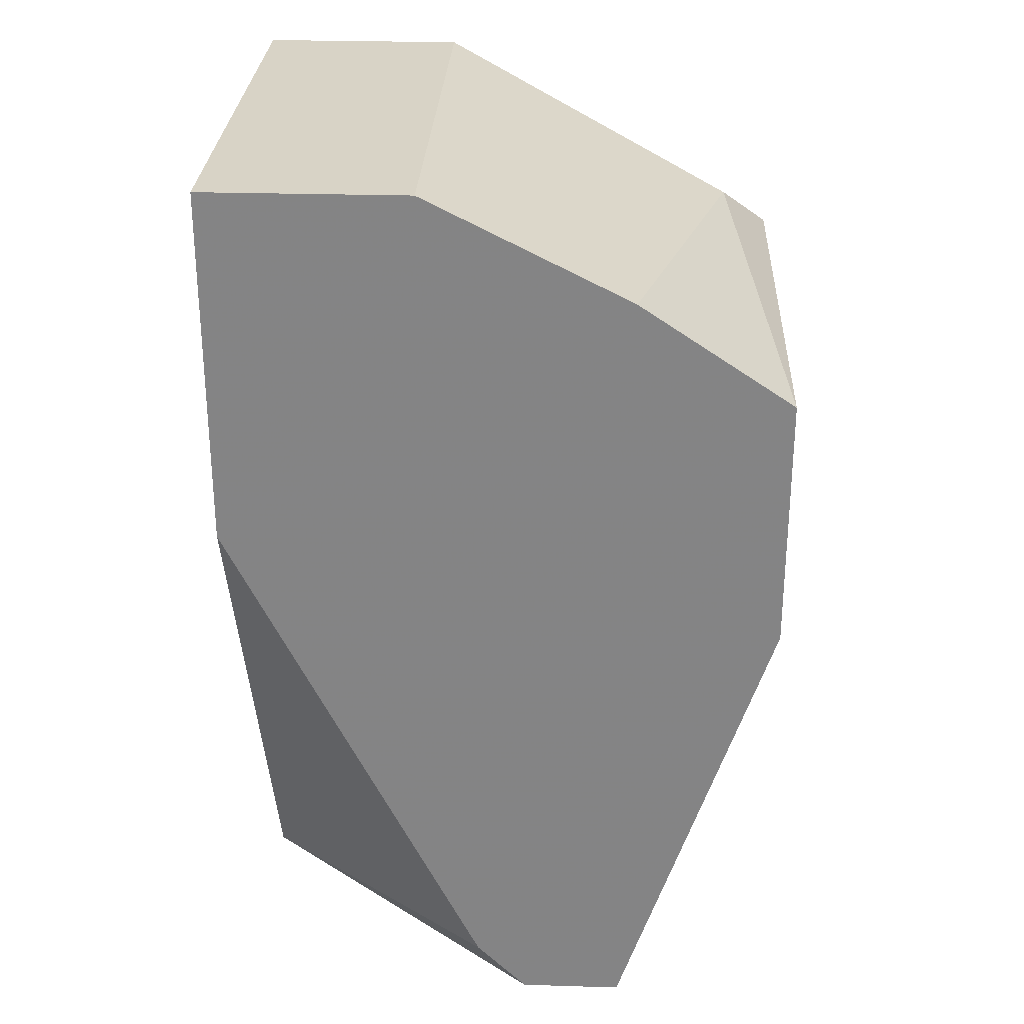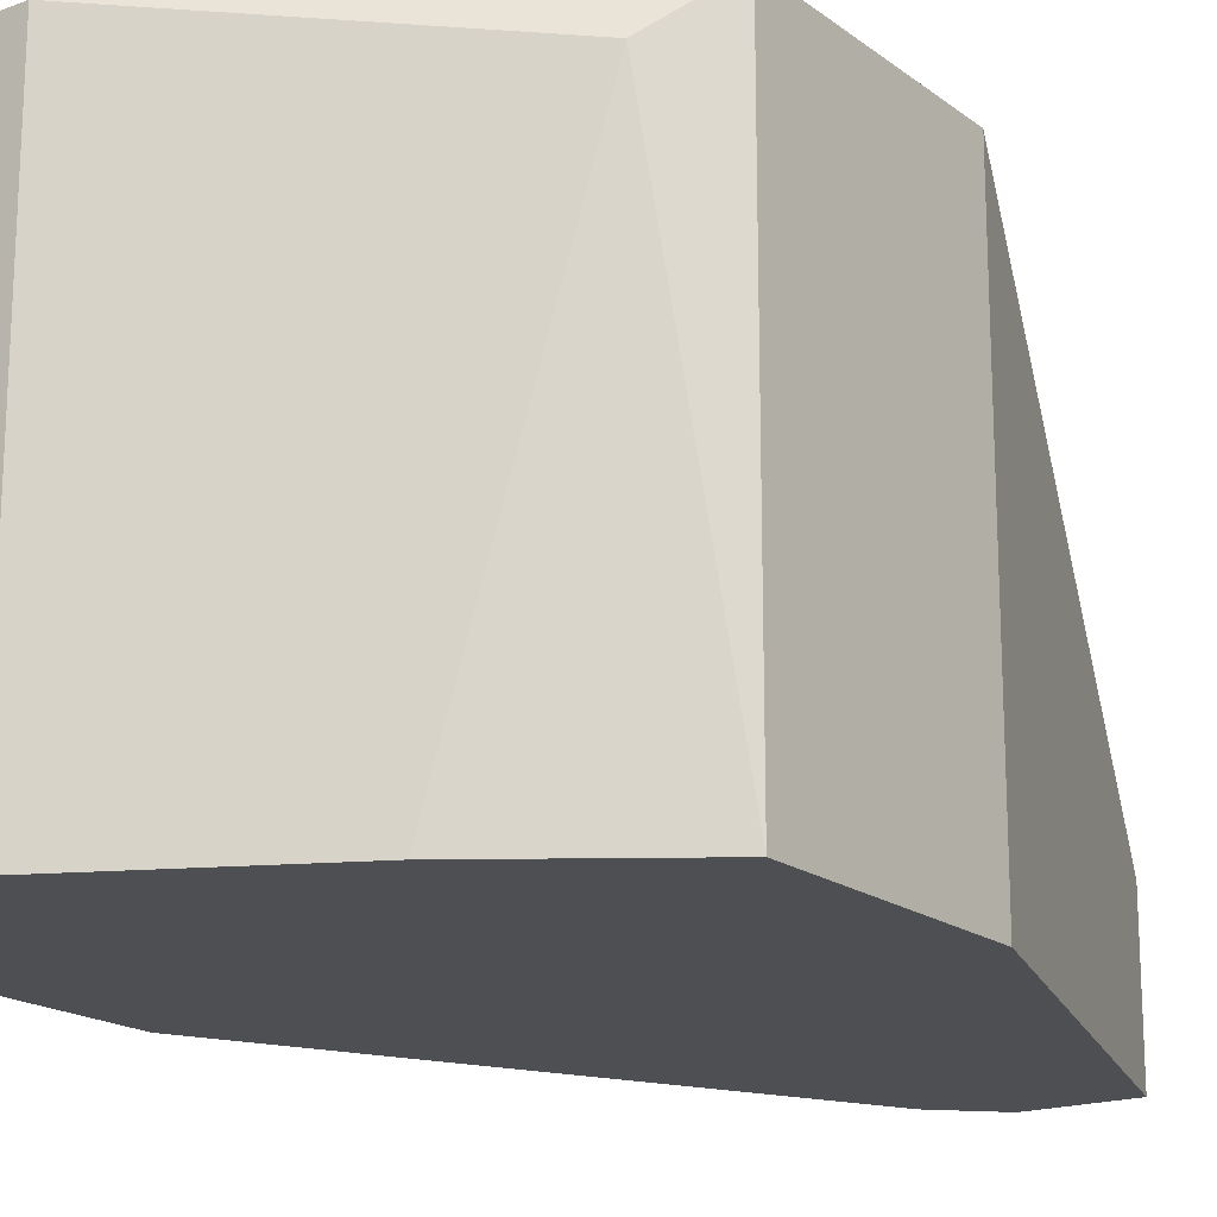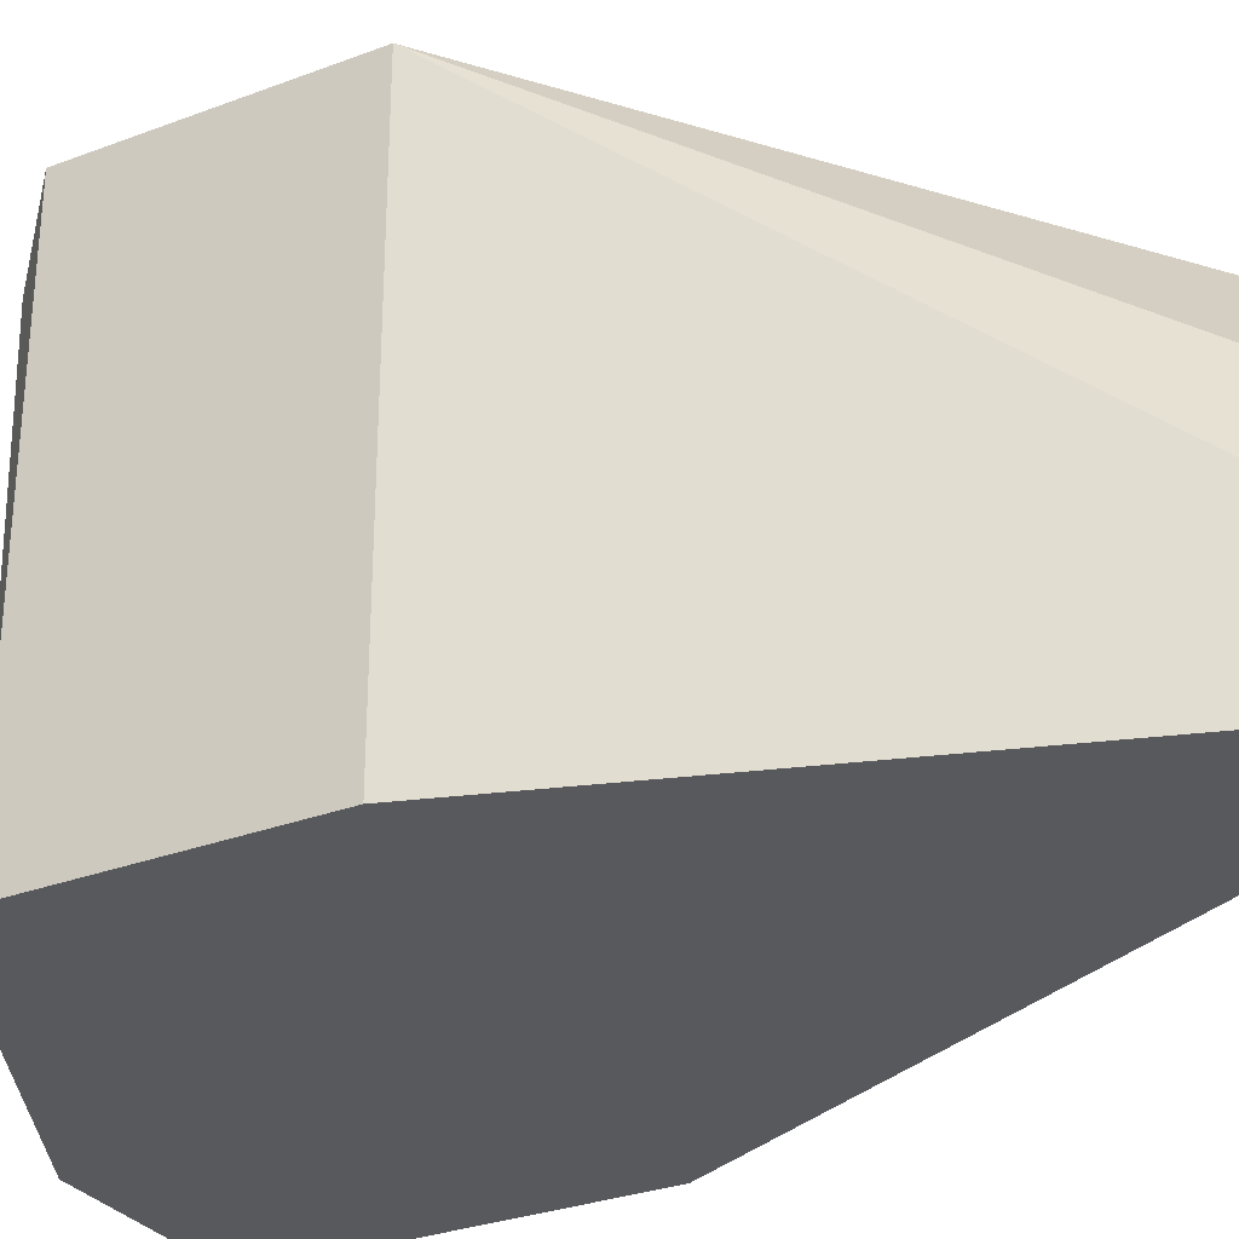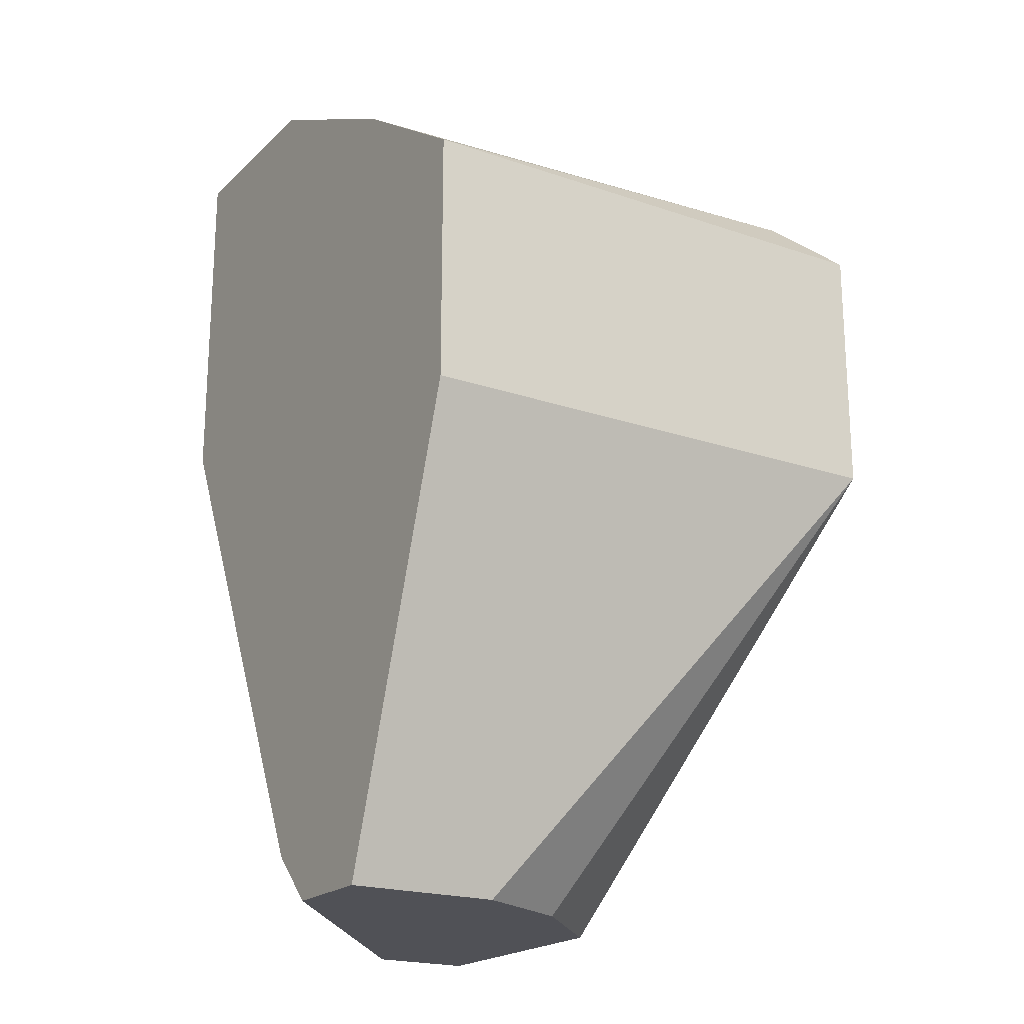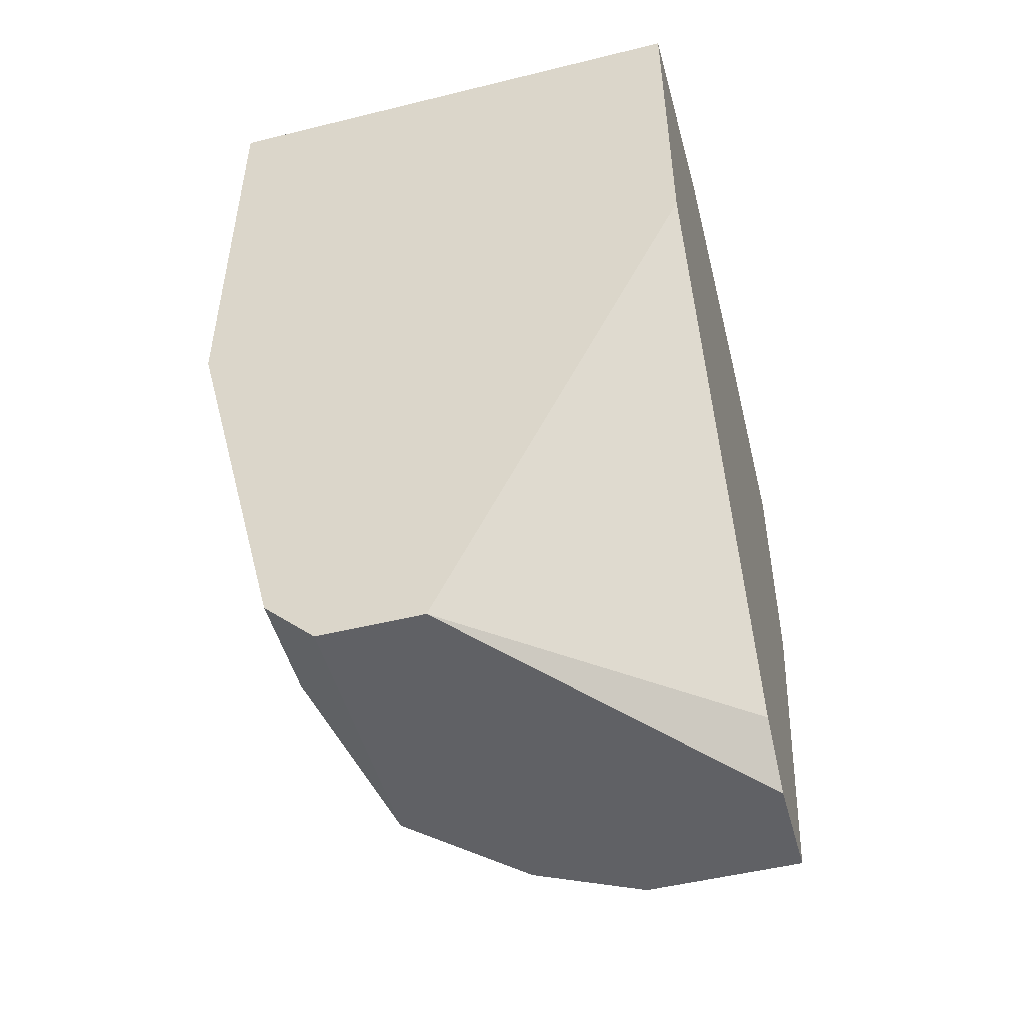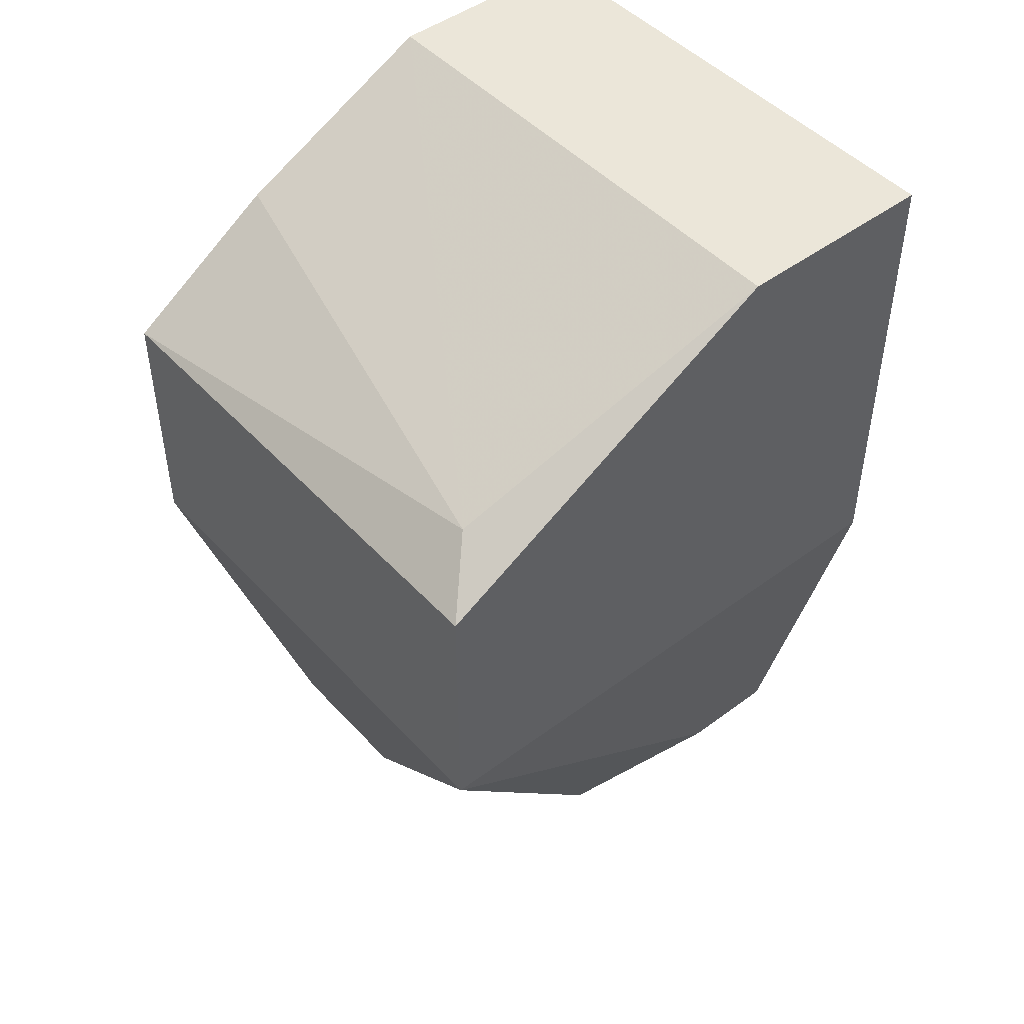
<metadata>
{"format":"obj","ext":"obj","renderer":"f3d","projection":"perspective","resolution":1024,"background":"white","views":[{"elev":28.2,"azim":2.6,"up":"+Z"},{"elev":-18.1,"azim":35.4,"up":"+Y"},{"elev":-30.1,"azim":118.8,"up":"+Y"},{"elev":-20.3,"azim":58.0,"up":"+Z"},{"elev":-50.0,"azim":-74.8,"up":"+Z"},{"elev":47.3,"azim":140.0,"up":"+Z"}]}
</metadata>
<code>
v 0.003751 -0.01012 0.002067
v 0.009856 6.2e-05 0.0153
v 0.008839 -0.000956 0.01631
v -0.001338 6.2e-05 0.01021
v -0.001338 -0.01012 0.01937
v 0.009856 -0.01012 0.0153
v -0.001338 -0.002992 0.001049
v 0.006802 -0.007062 0.001049
v -0.001338 6.2e-05 0.01937
v 0.009856 6.2e-05 0.01021
v 0.002733 -0.01012 0.01937
v -0.001338 -0.01012 0.01224
v 0.009856 -0.01012 0.01021
v 0.003751 -0.002992 0.001049
v 0.002733 6.2e-05 0.01937
v -0.001338 -0.005027 0.001049
v 0.006802 -0.01012 0.001049
v -0.001338 -0.001974 0.002067
v 0.005785 -0.005027 0.001049
v 0.006802 -0.01012 0.01733
v 0.000698 -0.001974 0.002067
v 0.004767 -0.01012 0.001049
f 16 17 22
f 2 3 6
f 5 1 6
f 5 4 7
f 2 4 9
f 4 5 9
f 4 2 10
f 2 6 10
f 5 6 11
f 9 5 11
f 1 5 12
f 5 7 12
f 6 1 13
f 10 6 13
f 8 10 13
f 8 7 14
f 3 2 15
f 2 9 15
f 11 3 15
f 9 11 15
f 7 8 16
f 1 12 16
f 12 7 16
f 13 1 17
f 8 13 17
f 16 8 17
f 7 4 18
f 4 10 18
f 14 7 18
f 10 8 19
f 8 14 19
f 14 10 19
f 6 3 20
f 3 11 20
f 11 6 20
f 10 14 21
f 18 10 21
f 14 18 21
f 1 16 22
f 17 1 22

</code>
